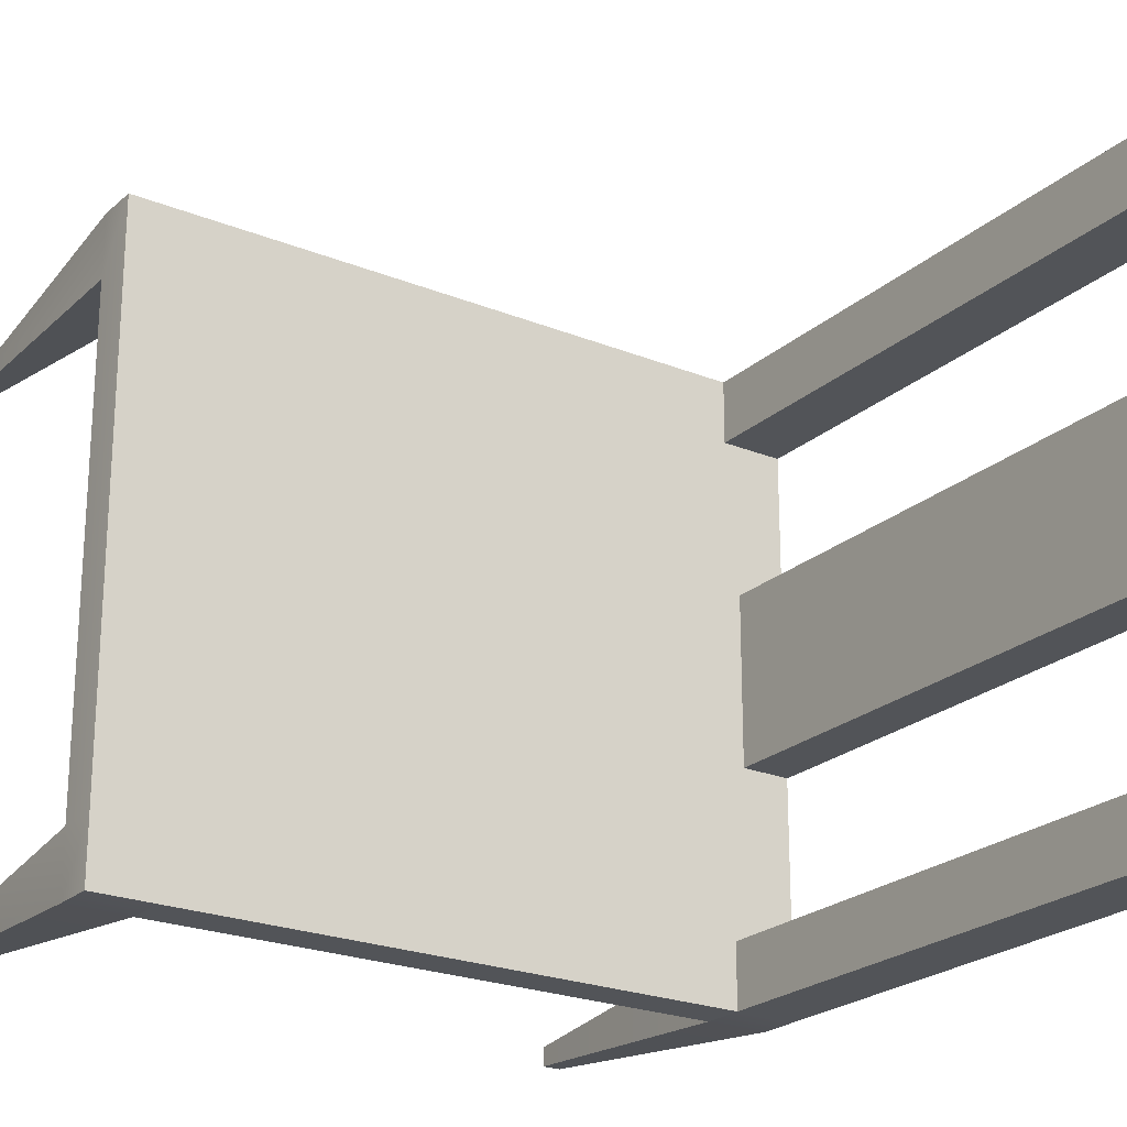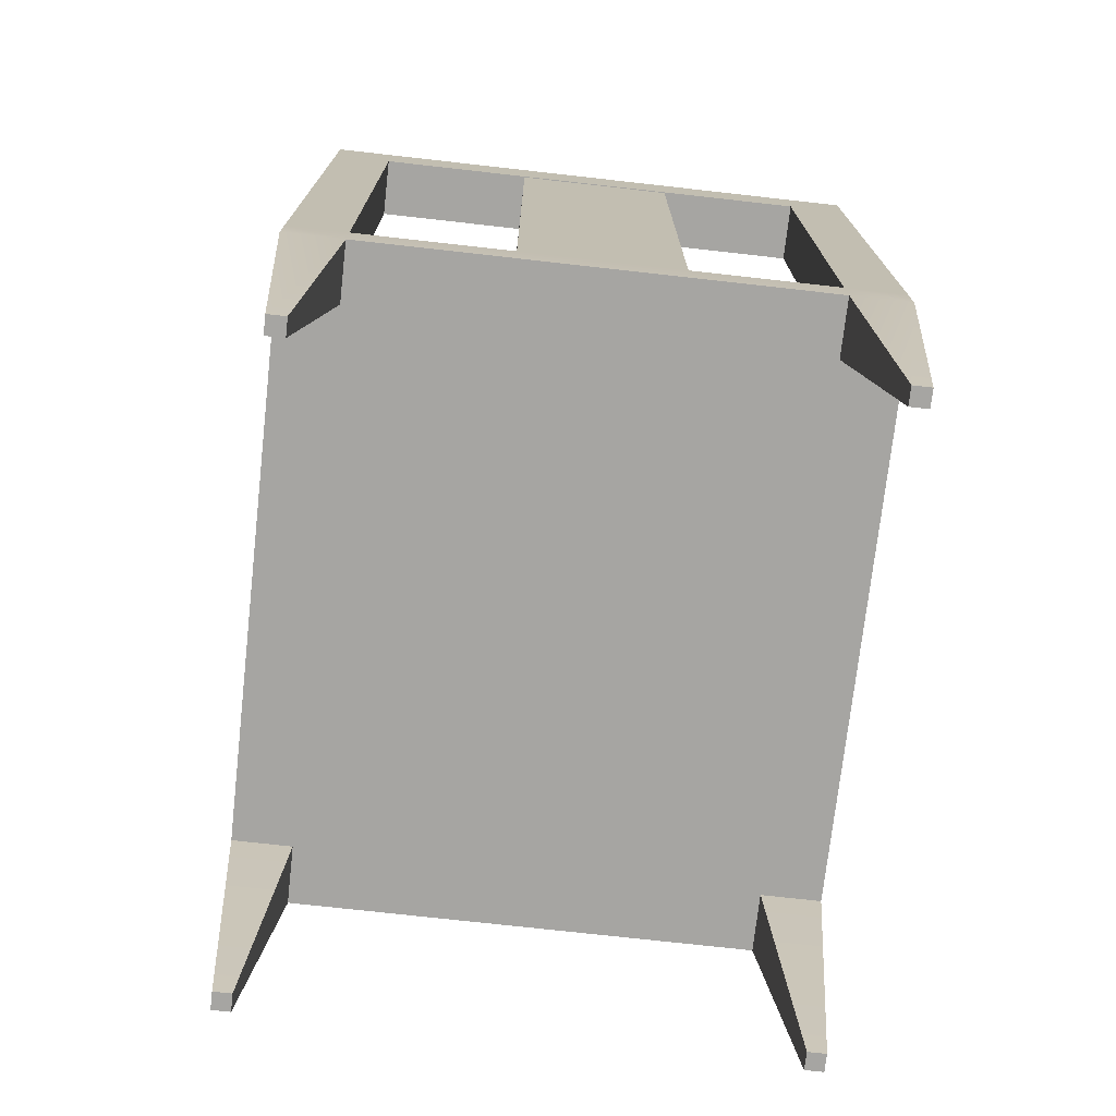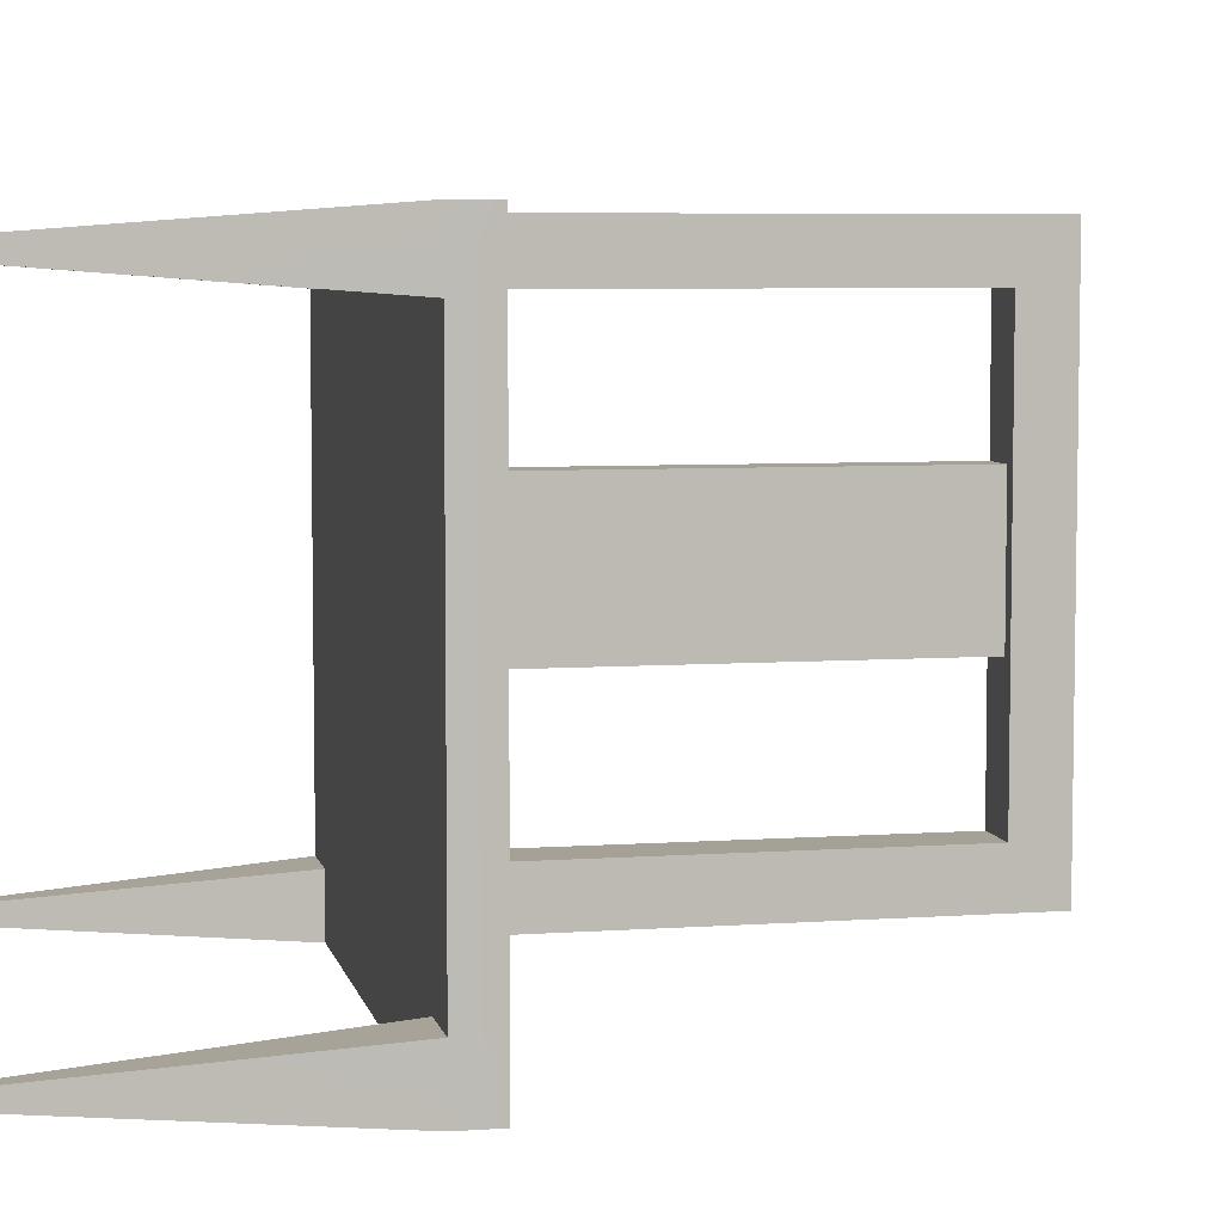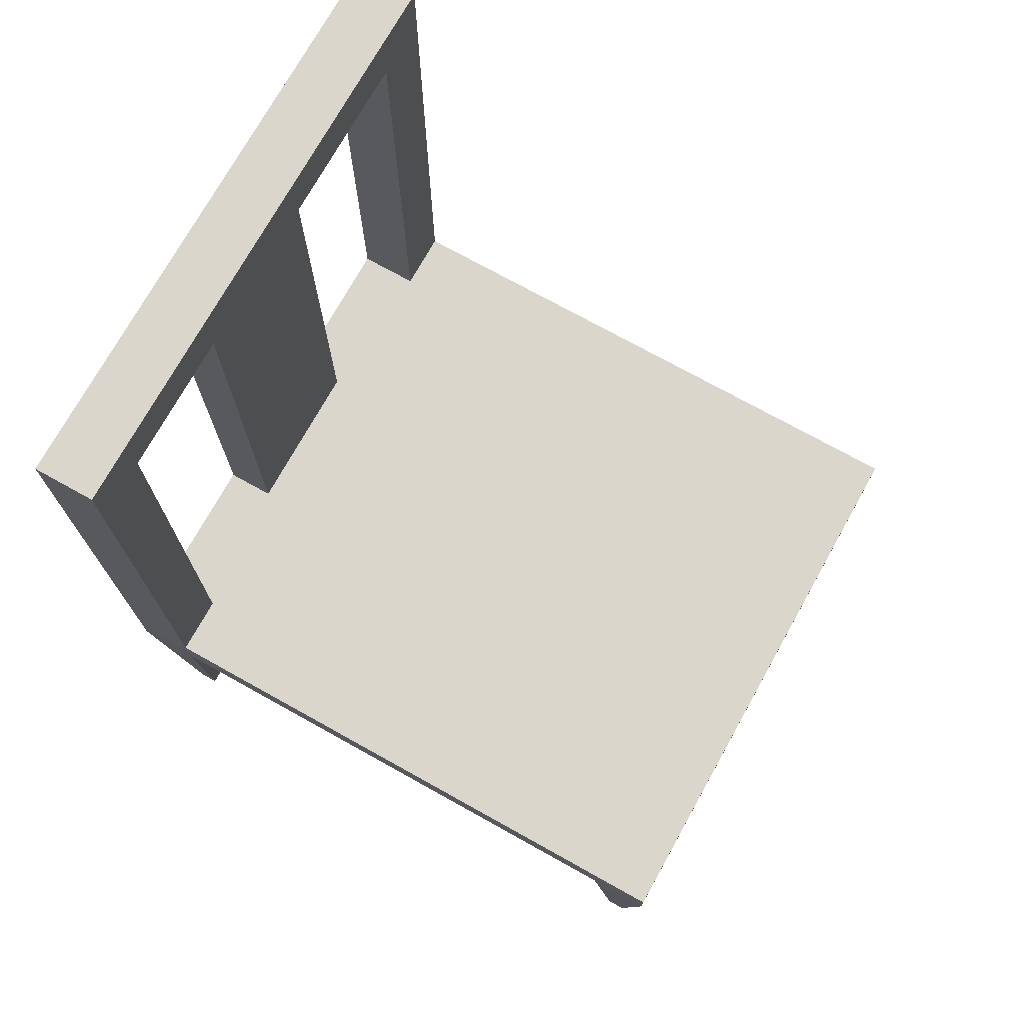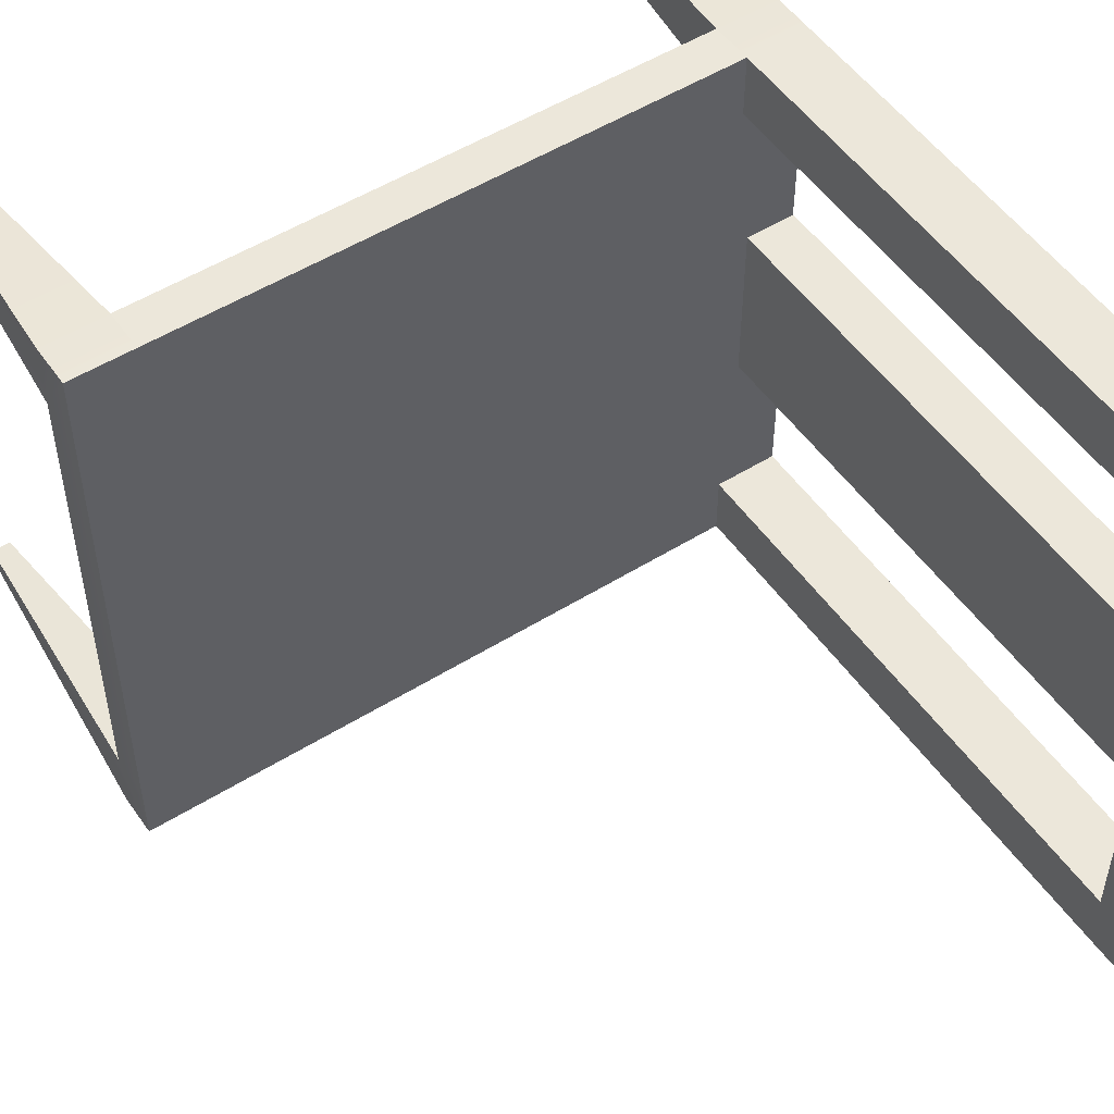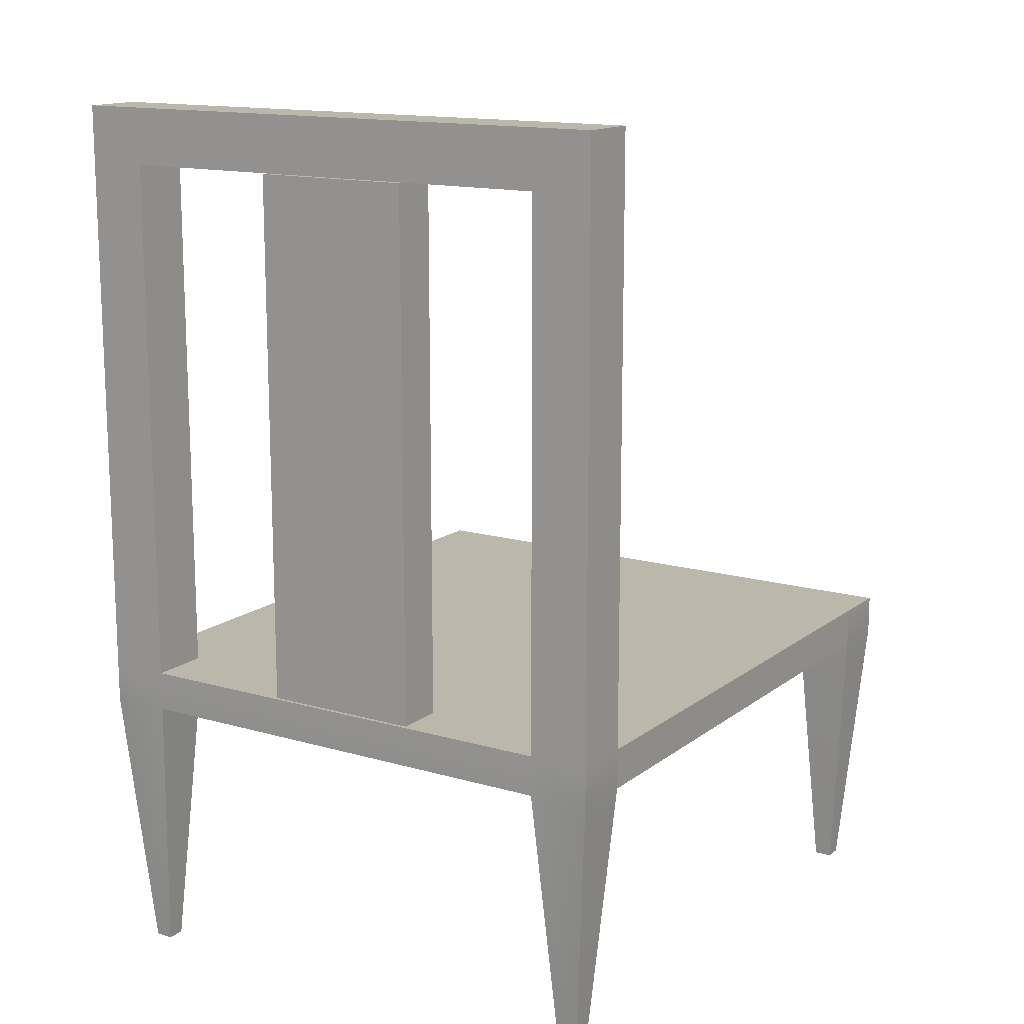
<metadata>
{"format":"obj","ext":"obj","renderer":"f3d","projection":"perspective","resolution":1024,"background":"white","views":[{"elev":-23.1,"azim":145.4,"up":"+Z"},{"elev":-73.6,"azim":-96.4,"up":"+Y"},{"elev":6.0,"azim":77.8,"up":"+Z"},{"elev":73.5,"azim":29.1,"up":"+Y"},{"elev":52.0,"azim":146.0,"up":"+Z"},{"elev":14.4,"azim":-57.6,"up":"+Y"}]}
</metadata>
<code>
g default
v 3.844 1.516 -8.576
v 4.081 1.516 -8.576
v 3.844 4.165 -8.576
v 4.081 4.165 -8.576
v 3.844 4.165 -9.375
v 4.081 4.165 -9.375
v 3.844 1.516 -9.375
v 4.081 1.516 -9.375
v 4.14 1.31 -7.85
v 6.827 1.31 -7.85
v 4.14 1.509 -7.85
v 6.827 1.509 -7.85
v 4.14 1.509 -10.15
v 6.827 1.509 -10.15
v 4.14 1.31 -10.15
v 6.827 1.31 -10.15
v 4.14 1.31 -7.55
v 6.827 1.31 -7.55
v 6.827 1.509 -7.55
v 4.14 1.509 -7.55
v 4.14 1.509 -10.45
v 6.827 1.509 -10.45
v 6.827 1.31 -10.45
v 4.14 1.31 -10.45
v 7.127 1.31 -10.15
v 7.127 1.31 -7.85
v 7.127 1.509 -10.15
v 7.127 1.509 -7.85
v 3.84 1.31 -10.15
v 3.84 1.31 -7.85
v 3.84 1.509 -7.85
v 3.84 1.509 -10.15
v 6.827 1.509 -10.45
v 6.827 1.31 -10.45
v 7.127 1.509 -10.45
v 7.127 1.31 -10.45
v 6.827 1.31 -7.55
v 6.827 1.509 -7.55
v 7.127 1.31 -7.55
v 7.127 1.509 -7.55
v 4.14 1.31 -7.55
v 4.14 1.509 -7.55
v 3.84 1.509 -7.55
v 3.84 1.31 -7.55
v 4.14 1.509 -10.45
v 4.14 1.31 -10.45
v 3.84 1.31 -10.45
v 3.84 1.509 -10.45
v 6.932 -0.07271 -10.25
v 7.021 -0.07271 -10.25
v 6.932 -0.07271 -10.34
v 7.021 -0.07271 -10.34
v 6.932 -0.07271 -7.745
v 7.021 -0.07271 -7.745
v 7.021 -0.07271 -7.656
v 6.932 -0.07271 -7.656
v 4.035 -0.07271 -7.745
v 3.946 -0.07271 -7.745
v 4.035 -0.07271 -7.656
v 3.946 -0.07271 -7.656
v 4.035 -0.07271 -10.25
v 3.946 -0.07271 -10.25
v 3.946 -0.07271 -10.34
v 4.035 -0.07271 -10.34
v 4.14 4.17 -7.85
v 3.84 4.17 -7.85
v 3.84 4.17 -7.55
v 4.14 4.17 -7.55
v 4.14 4.17 -10.15
v 3.84 4.17 -10.15
v 4.14 4.17 -10.45
v 3.84 4.17 -10.45
v 4.14 4.451 -7.85
v 3.84 4.451 -7.85
v 3.84 4.451 -7.55
v 4.14 4.451 -7.55
v 4.14 4.451 -10.15
v 3.84 4.451 -10.15
v 4.14 4.451 -10.45
v 3.84 4.451 -10.45
v 4.14 4.17 -10.15
v 3.84 4.17 -10.15
v 3.84 4.451 -10.15
v 4.14 4.451 -10.15
v 4.14 4.17 -7.85
v 3.84 4.17 -7.85
v 4.14 4.451 -7.85
v 3.84 4.451 -7.85
f 1 2 4 3
f 3 4 6 5
f 5 6 8 7
f 7 8 2 1
f 2 8 6 4
f 7 1 3 5
f 17 18 19 20
f 11 12 14 13
f 21 22 23 24
f 15 16 10 9
f 26 25 27 28
f 29 30 31 32
f 9 10 18 17
f 12 11 20 19
f 13 14 22 21
f 16 15 24 23
f 10 16 25 26
f 34 33 35 36
f 14 12 28 27
f 38 37 39 40
f 15 9 30 29
f 41 42 43 44
f 11 13 32 31
f 45 46 47 48
f 16 14 33 34
f 14 27 35 33
f 27 25 36 35
f 50 49 51 52
f 12 10 37 38
f 53 54 55 56
f 26 28 40 39
f 28 12 38 40
f 9 11 42 41
f 73 74 75 76
f 31 30 44 43
f 58 57 59 60
f 13 15 46 45
f 61 62 63 64
f 29 32 48 47
f 78 77 79 80
f 25 16 49 50
f 16 34 51 49
f 34 36 52 51
f 36 25 50 52
f 10 26 54 53
f 26 39 55 54
f 39 37 56 55
f 37 10 53 56
f 30 9 57 58
f 9 41 59 57
f 41 44 60 59
f 44 30 58 60
f 15 29 62 61
f 29 47 63 62
f 47 46 64 63
f 46 15 61 64
f 11 31 66 65
f 31 43 67 66
f 43 42 68 67
f 42 11 65 68
f 32 13 69 70
f 13 45 71 69
f 45 48 72 71
f 48 32 70 72
f 81 82 83 84
f 66 67 75 74
f 67 68 76 75
f 68 65 73 76
f 86 85 87 88
f 69 71 79 77
f 71 72 80 79
f 72 70 78 80
f 65 66 82 81
f 66 74 83 82
f 74 73 84 83
f 73 65 81 84
f 70 69 85 86
f 69 77 87 85
f 77 78 88 87
f 78 70 86 88

</code>
